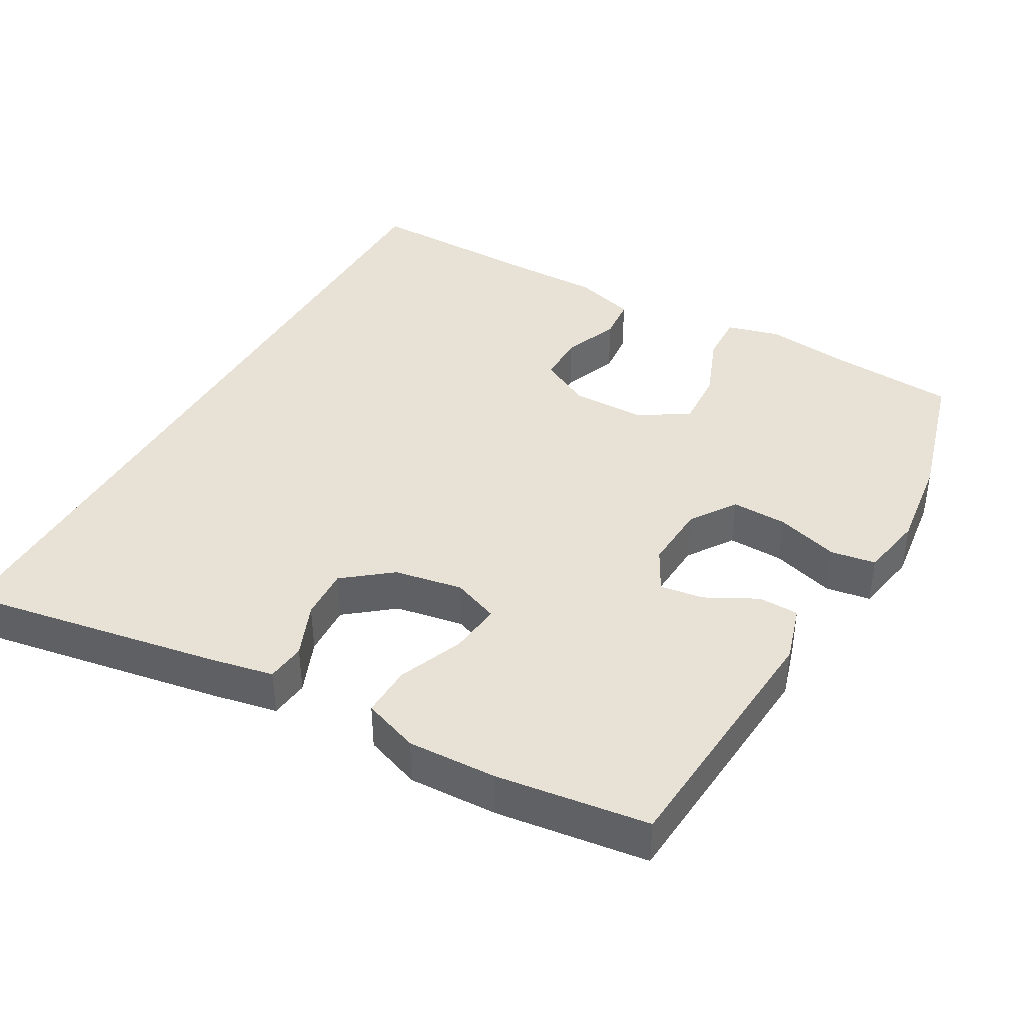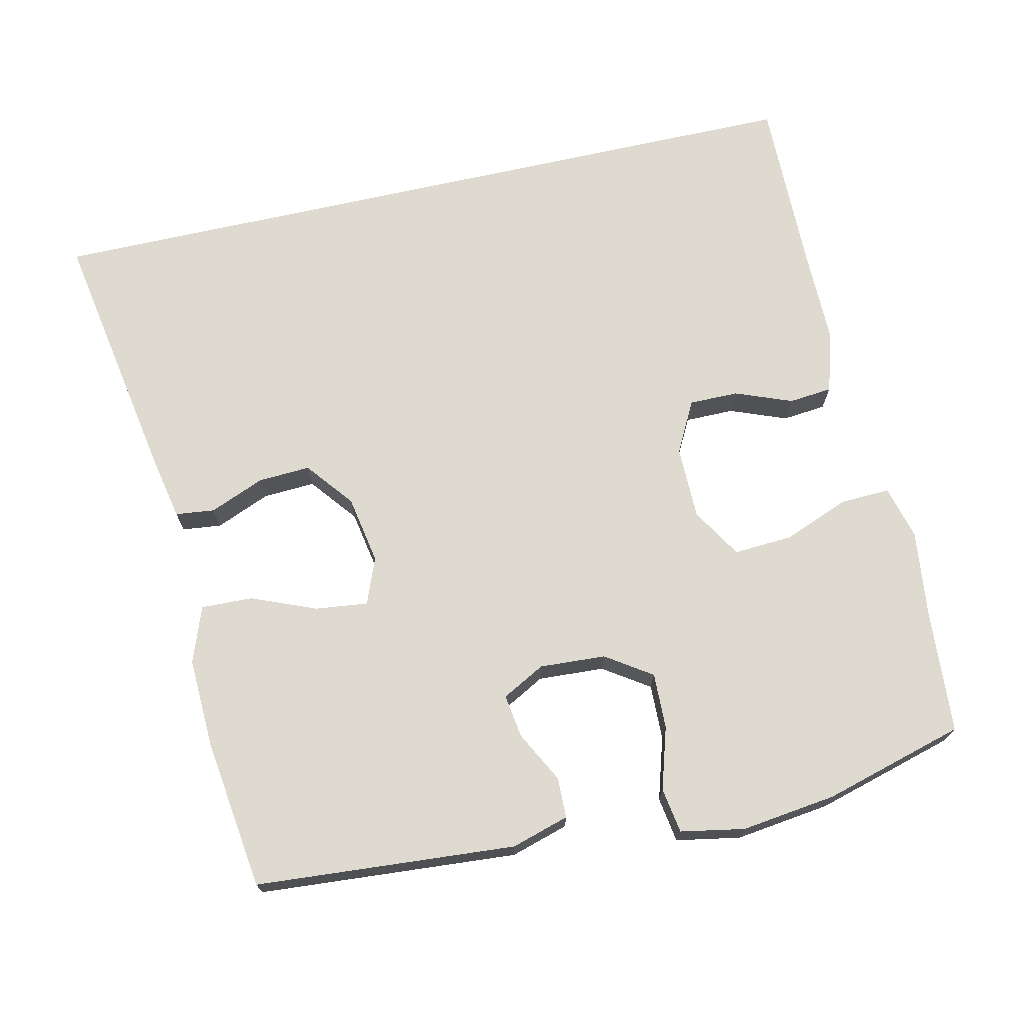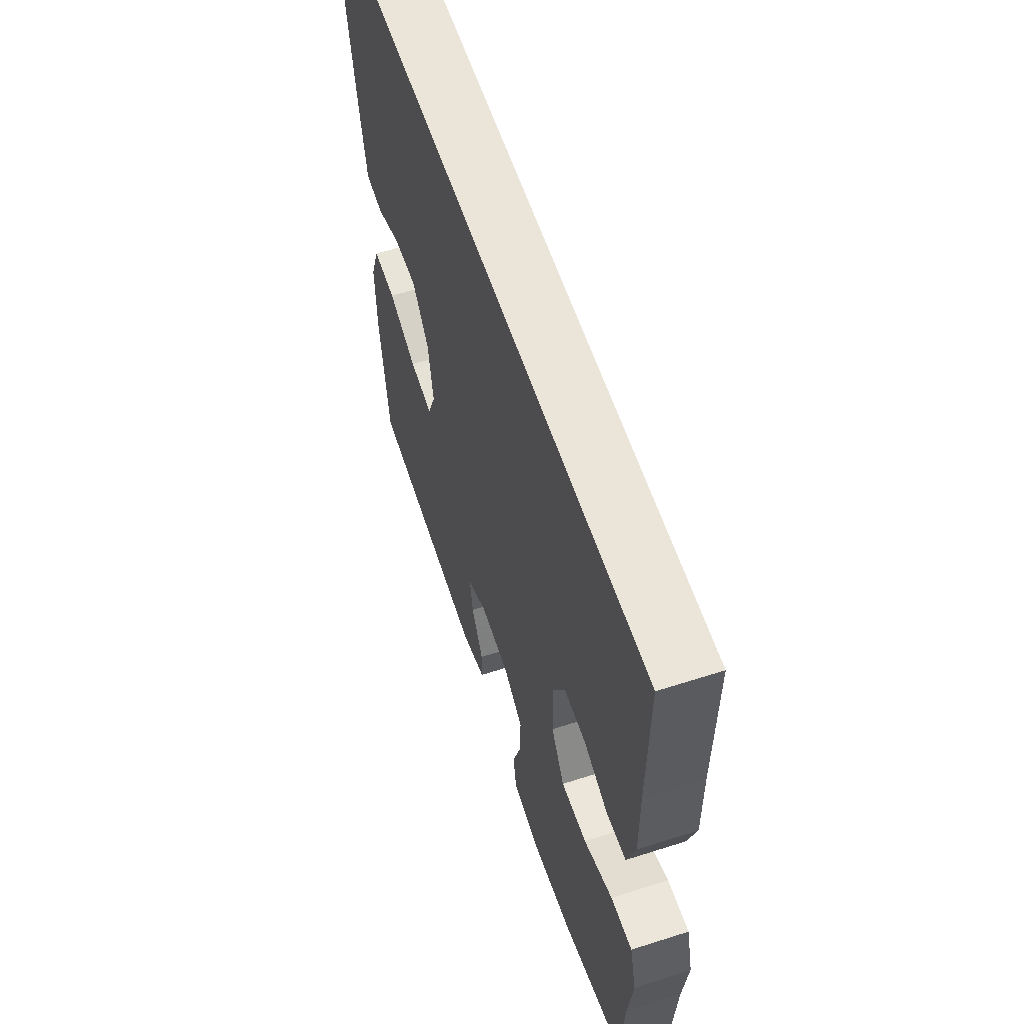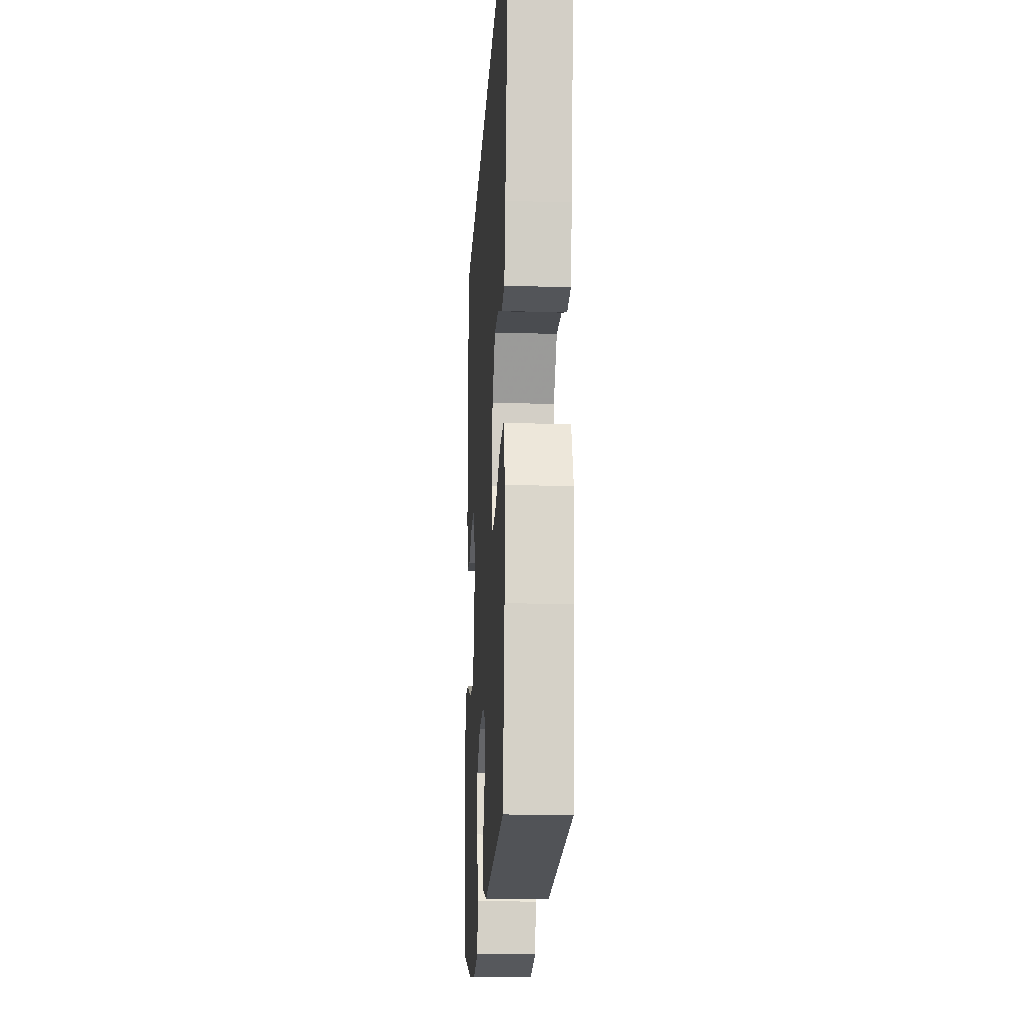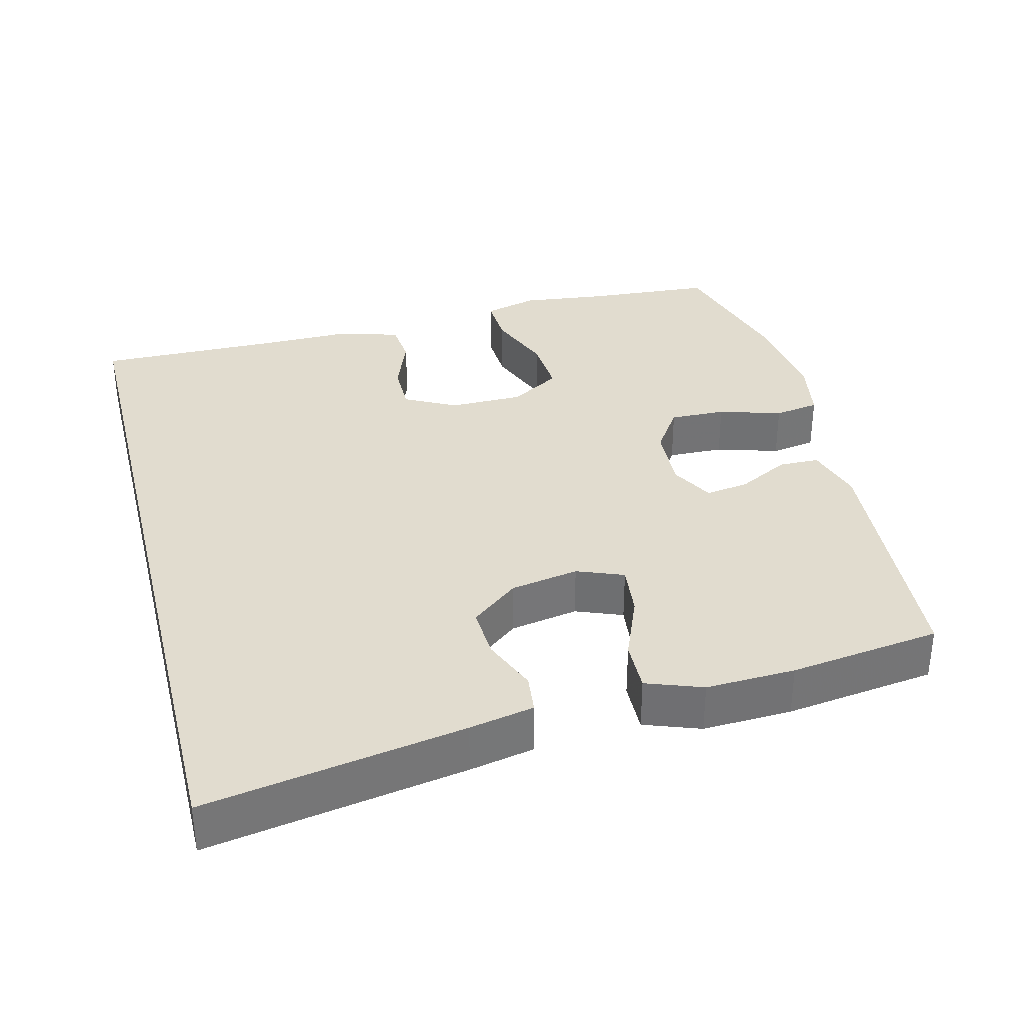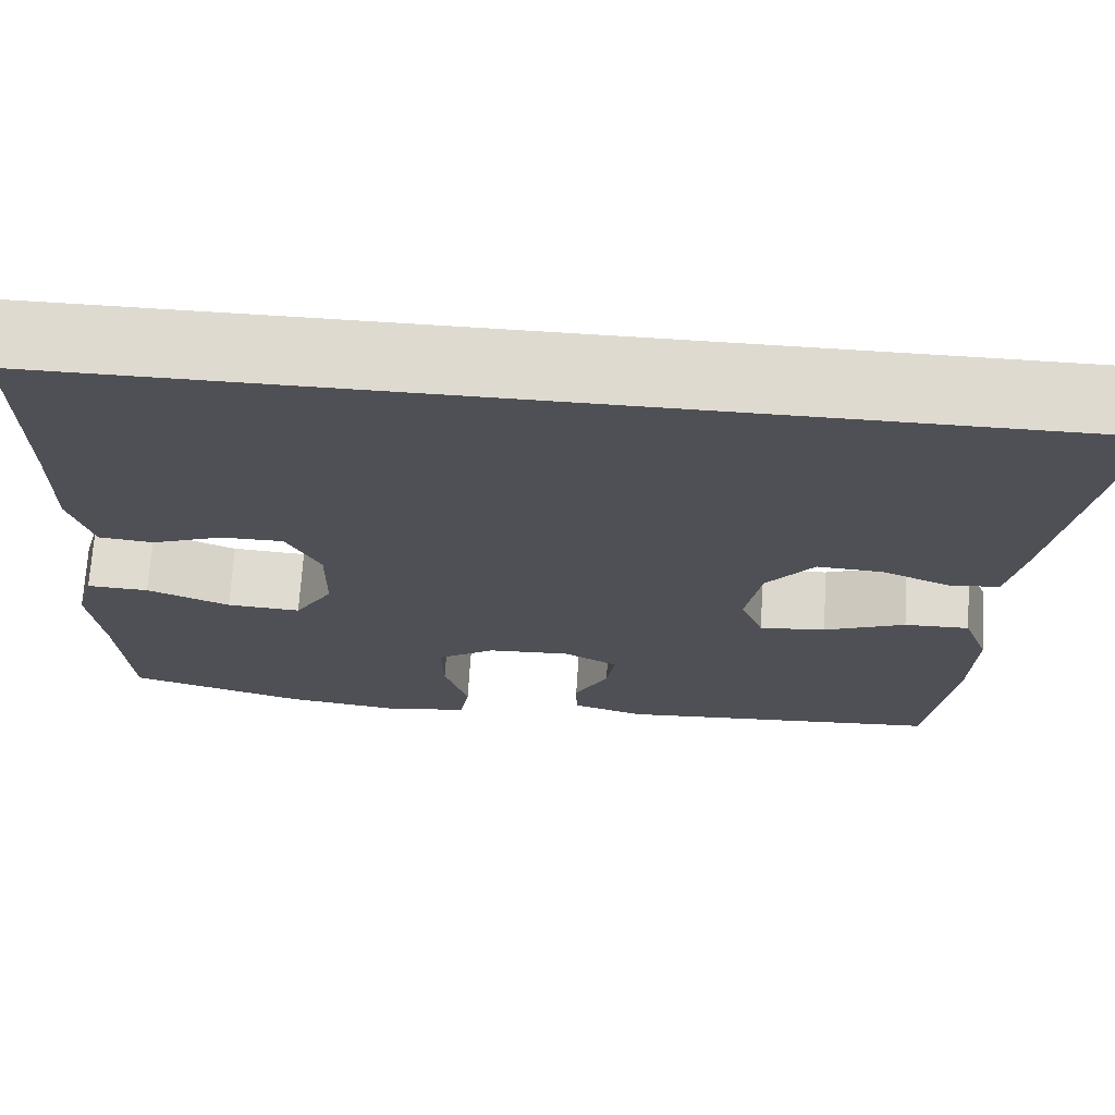
<metadata>
{"format":"obj","ext":"obj","renderer":"f3d","projection":"perspective","resolution":1024,"background":"white","views":[{"elev":40.5,"azim":119.7,"up":"+Y"},{"elev":71.0,"azim":167.4,"up":"+Y"},{"elev":59.2,"azim":-108.3,"up":"+Z"},{"elev":-18.0,"azim":86.8,"up":"+Z"},{"elev":34.5,"azim":75.9,"up":"+Y"},{"elev":70.6,"azim":3.7,"up":"+Z"}]}
</metadata>
<code>
v -0.493 0.07 0.5
v 0.598 0.07 0.5
v 0.536 0.07 0.145
v 0.518 0.07 0.056
v 0.464 0.07 0.05
v 0.389 0.07 0.081
v 0.317 0.07 0.085
v 0.265 0.07 0.02
v 0.248 0.07 -0.074
v 0.273 0.07 -0.138
v 0.345 0.07 -0.13
v 0.434 0.07 -0.094
v 0.505 0.07 -0.092
v 0.533 0.07 -0.169
v 0.528 0.07 -0.292
v 0.5 0.07 -0.5
v 0.142 0.07 -0.526
v 0.063 0.07 -0.502
v 0.062 0.07 -0.446
v 0.099 0.07 -0.376
v 0.108 0.07 -0.316
v 0.049 0.07 -0.284
v -0.042 0.07 -0.289
v -0.105 0.07 -0.331
v -0.103 0.07 -0.408
v -0.077 0.07 -0.494
v -0.087 0.07 -0.556
v -0.175 0.07 -0.572
v -0.306 0.07 -0.555
v -0.5 0.07 -0.5
v -0.512 0.07 -0.328
v -0.526 0.07 -0.209
v -0.506 0.07 -0.135
v -0.438 0.07 -0.138
v -0.347 0.07 -0.174
v -0.266 0.07 -0.179
v -0.224 0.07 -0.11
v -0.223 0.07 -0.009
v -0.26 0.07 0.062
v -0.328 0.07 0.062
v -0.406 0.07 0.032
v -0.466 0.07 0.038
v -0.491 0.07 0.123
v -0.49 0.07 0.253
v -0.493 0 0.5
v 0.598 0 0.5
v 0.536 0 0.145
v 0.518 0 0.056
v 0.464 0 0.05
v 0.389 0 0.081
v 0.317 0 0.085
v 0.265 0 0.02
v 0.248 0 -0.074
v 0.273 0 -0.138
v 0.345 0 -0.13
v 0.434 0 -0.094
v 0.505 0 -0.092
v 0.533 0 -0.169
v 0.528 0 -0.292
v 0.5 0 -0.5
v 0.142 0 -0.526
v 0.063 0 -0.502
v 0.062 0 -0.446
v 0.099 0 -0.376
v 0.108 0 -0.316
v 0.049 0 -0.284
v -0.042 0 -0.289
v -0.105 0 -0.331
v -0.103 0 -0.408
v -0.077 0 -0.494
v -0.087 0 -0.556
v -0.175 0 -0.572
v -0.306 0 -0.555
v -0.5 0 -0.5
v -0.512 0 -0.328
v -0.526 0 -0.209
v -0.506 0 -0.135
v -0.438 0 -0.138
v -0.347 0 -0.174
v -0.266 0 -0.179
v -0.224 0 -0.11
v -0.223 0 -0.009
v -0.26 0 0.062
v -0.328 0 0.062
v -0.406 0 0.032
v -0.466 0 0.038
v -0.491 0 0.123
v -0.49 0 0.253
f 42 43 44
f 41 42 44
f 40 41 44
f 1 2 3
f 44 1 3
f 40 44 3
f 39 40 3
f 38 39 3
f 33 34 35
f 32 33 35
f 31 32 35
f 31 35 36
f 30 31 36
f 29 30 36
f 28 29 36
f 27 28 36
f 26 27 36
f 25 26 36
f 24 25 36 37
f 18 19 20
f 17 18 20
f 16 17 20
f 15 16 20
f 14 15 20
f 13 14 20
f 12 13 20
f 11 12 20
f 10 11 20 21
f 9 10 21 22
f 3 4 5 6
f 3 6 7
f 38 3 7
f 38 7 8
f 37 38 8
f 24 37 8
f 23 24 8
f 8 9 22 23
f 88 87 86
f 88 86 85
f 88 85 84
f 47 46 45
f 47 45 88
f 47 88 84
f 47 84 83
f 47 83 82
f 79 78 77
f 79 77 76
f 79 76 75
f 80 79 75
f 80 75 74
f 80 74 73
f 80 73 72
f 80 72 71
f 80 71 70
f 80 70 69
f 81 80 69 68
f 64 63 62
f 64 62 61
f 64 61 60
f 64 60 59
f 64 59 58
f 64 58 57
f 64 57 56
f 64 56 55
f 65 64 55 54
f 66 65 54 53
f 50 49 48 47
f 51 50 47
f 51 47 82
f 52 51 82
f 52 82 81
f 52 81 68
f 52 68 67
f 67 66 53 52
f 1 45 46 2
f 2 46 47 3
f 3 47 48 4
f 4 48 49 5
f 5 49 50 6
f 6 50 51 7
f 7 51 52 8
f 8 52 53 9
f 9 53 54 10
f 10 54 55 11
f 11 55 56 12
f 12 56 57 13
f 13 57 58 14
f 14 58 59 15
f 15 59 60 16
f 16 60 61 17
f 17 61 62 18
f 18 62 63 19
f 19 63 64 20
f 20 64 65 21
f 21 65 66 22
f 22 66 67 23
f 23 67 68 24
f 24 68 69 25
f 25 69 70 26
f 26 70 71 27
f 27 71 72 28
f 28 72 73 29
f 29 73 74 30
f 30 74 75 31
f 31 75 76 32
f 32 76 77 33
f 33 77 78 34
f 34 78 79 35
f 35 79 80 36
f 36 80 81 37
f 37 81 82 38
f 38 82 83 39
f 39 83 84 40
f 40 84 85 41
f 41 85 86 42
f 42 86 87 43
f 43 87 88 44
f 44 88 45 1

</code>
